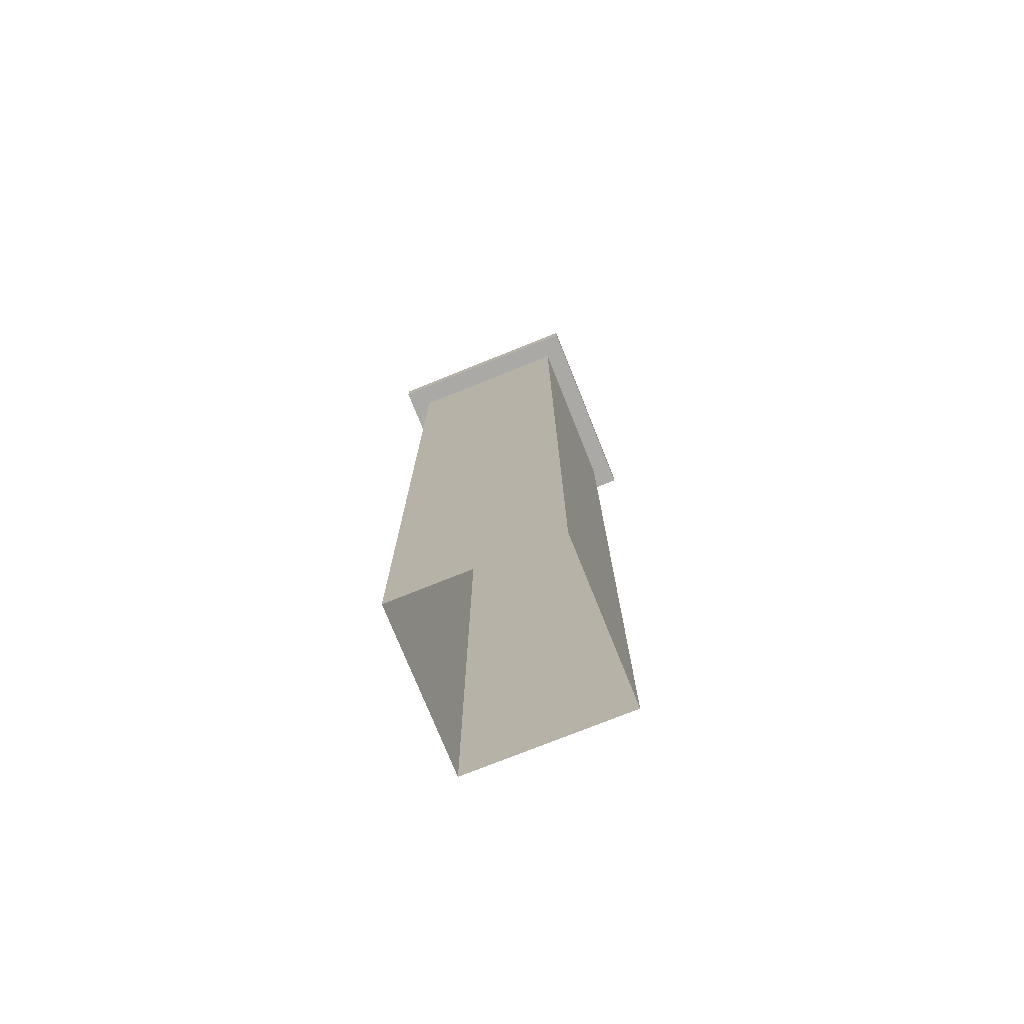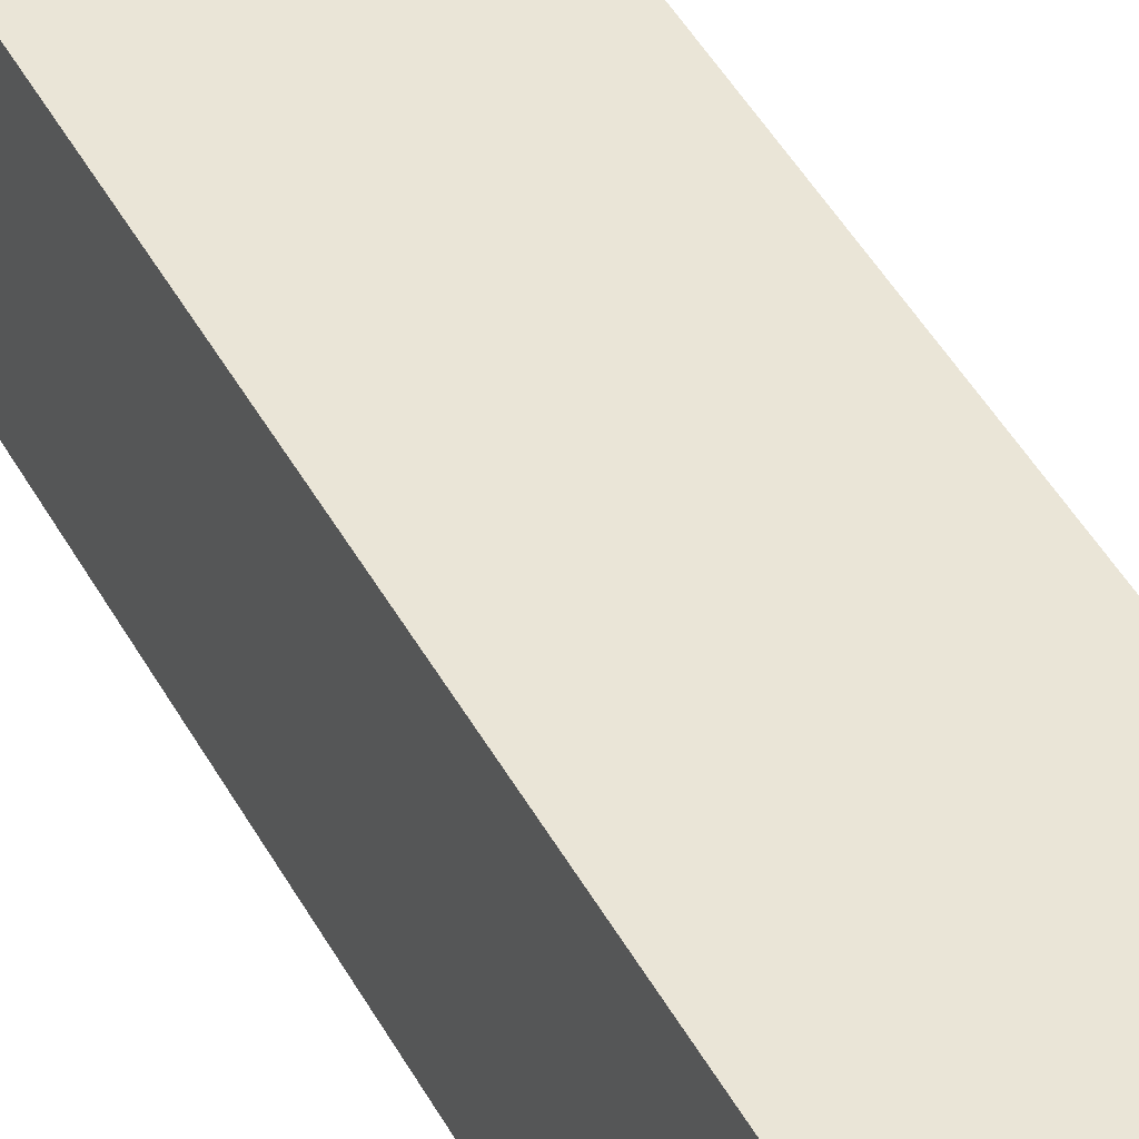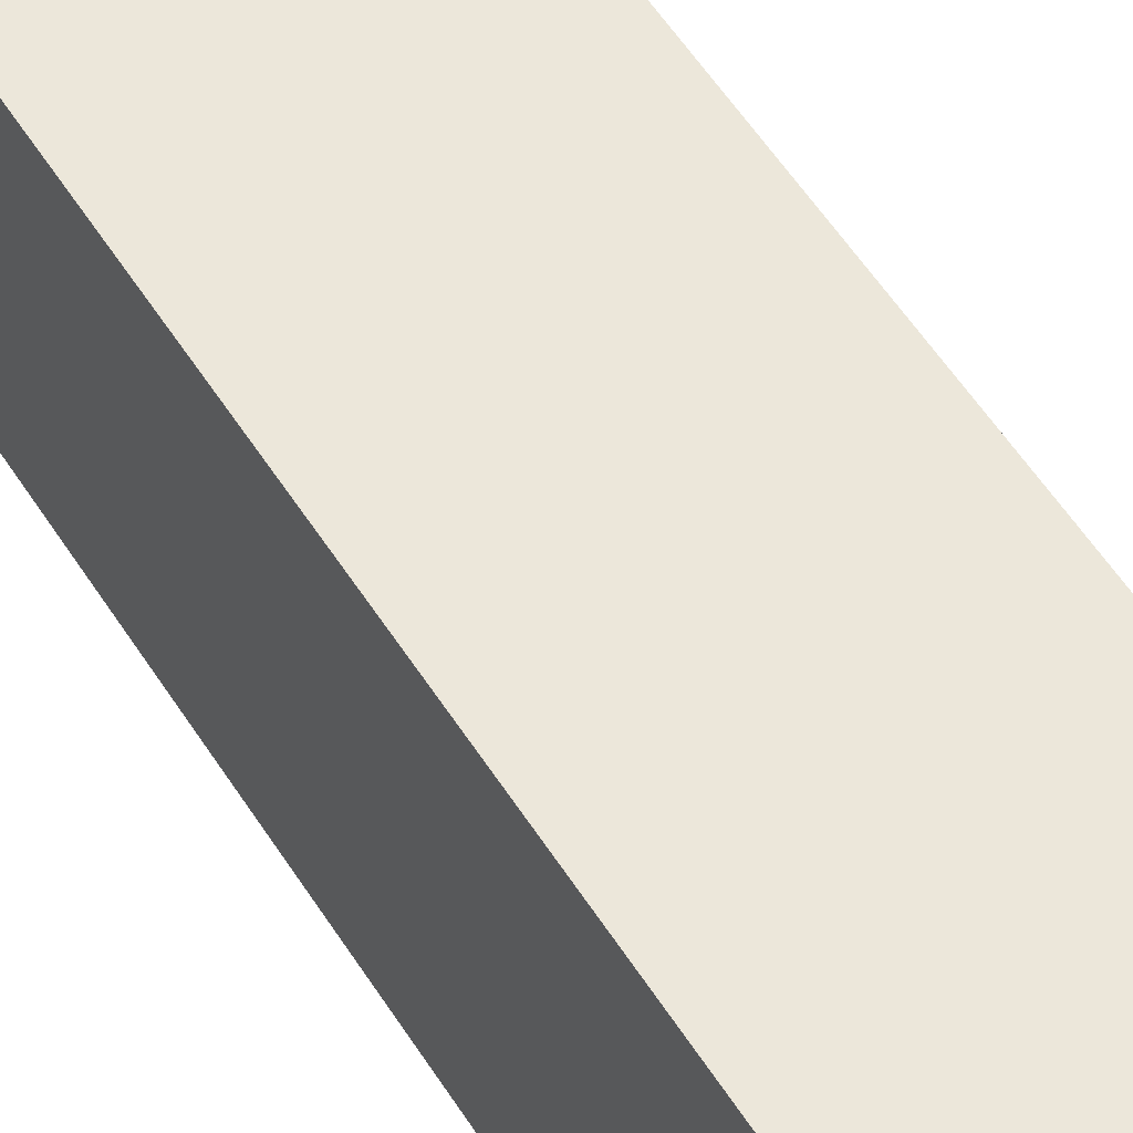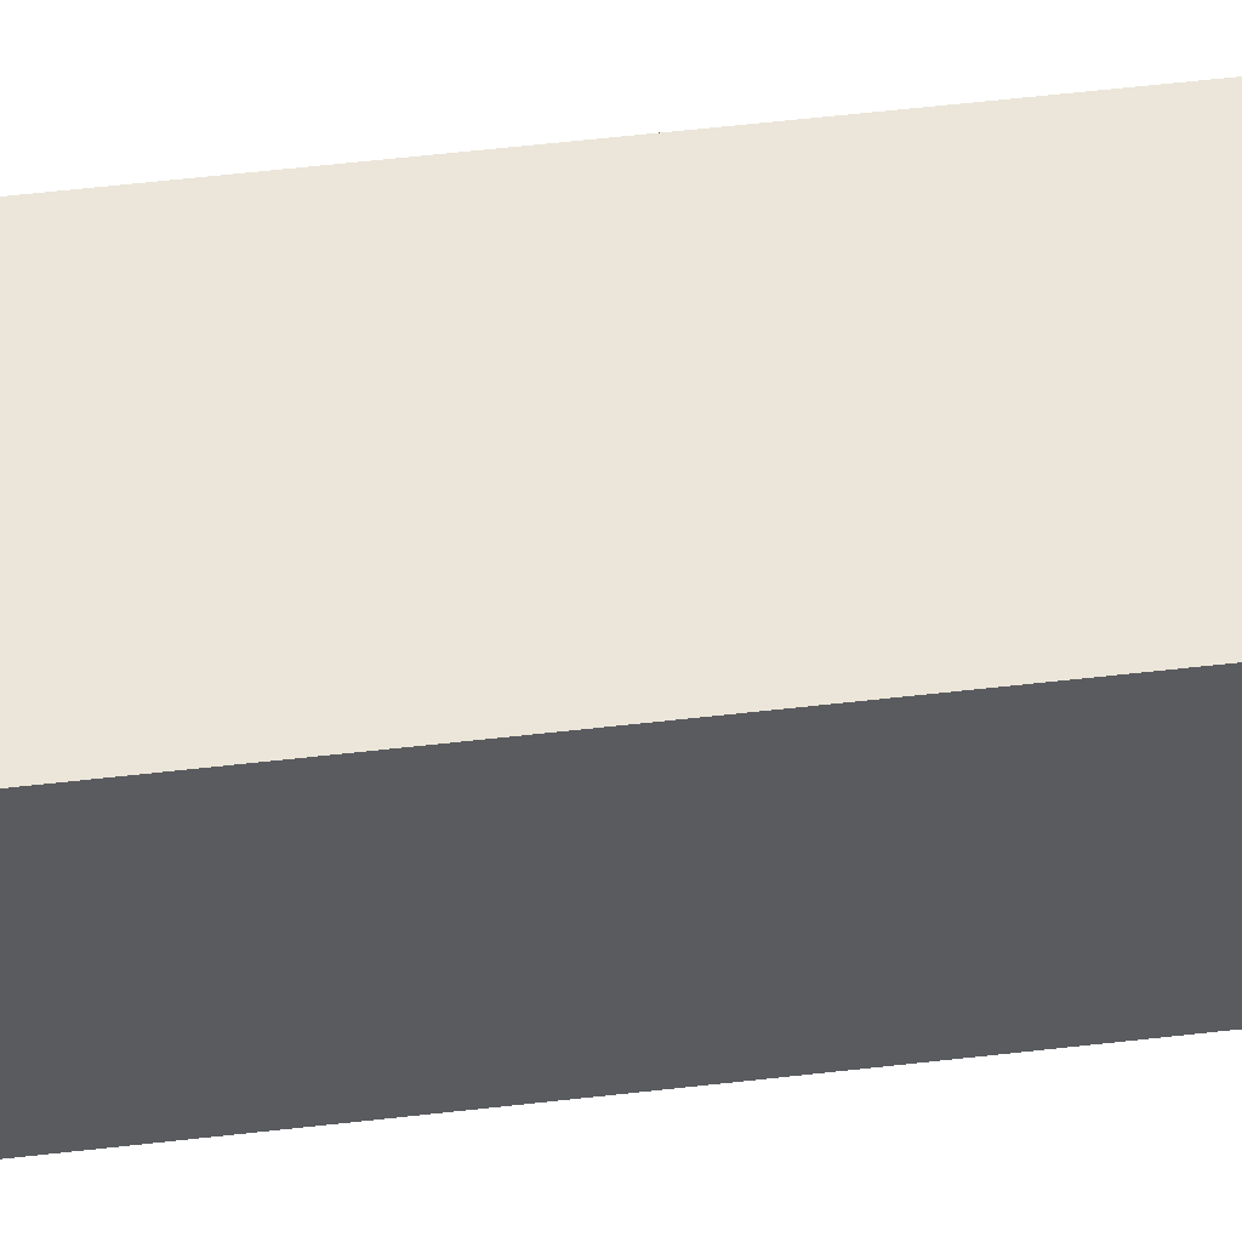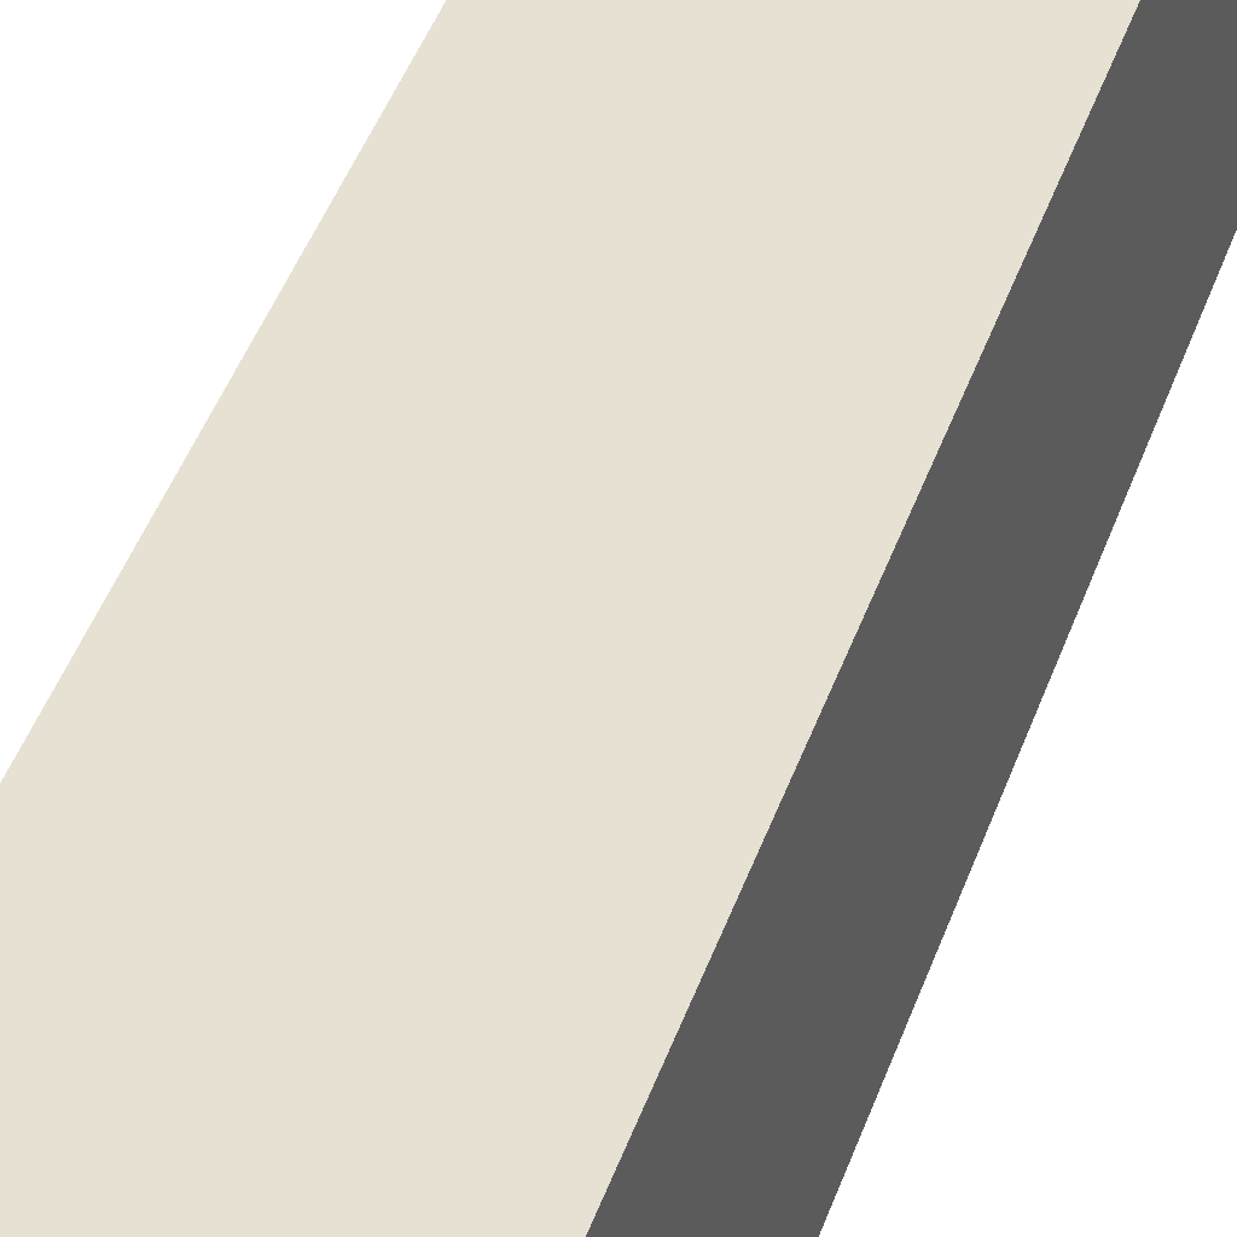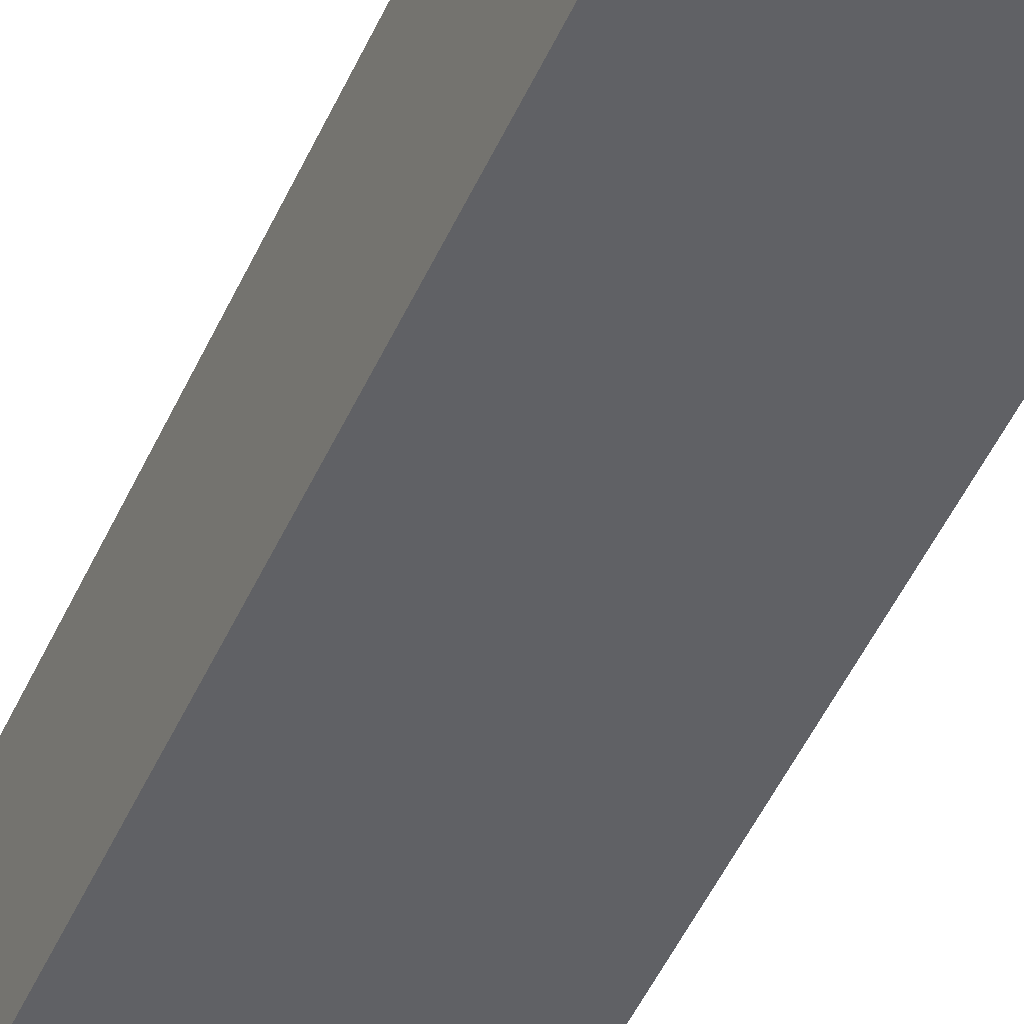
<metadata>
{"format":"obj","ext":"obj","renderer":"f3d","projection":"perspective","resolution":1024,"background":"white","views":[{"elev":-75.3,"azim":21.9,"up":"+Y"},{"elev":44.4,"azim":-26.7,"up":"+Z"},{"elev":50.4,"azim":149.8,"up":"+Z"},{"elev":56.4,"azim":-96.9,"up":"+Z"},{"elev":38.6,"azim":16.9,"up":"+Z"},{"elev":-50.2,"azim":-24.0,"up":"+Z"}]}
</metadata>
<code>
g pb_Mesh175452
v 16 -12 16
v -16 -12 16
v 16 0 16
v -16 0 16
v -16 -12 16
v -16 -12 -16
v -16 0 16
v -16 0 -16
v -16 -12 -16
v 16 -12 -16
v -16 0 -16
v 16 0 -16
v 16 -12 -16
v 16 -12 16
v 16 0 -16
v 16 0 16
v 8 2 8
v -8 2 8
v 8 2 -8
v -8 2 -8
v 16 -12 -16
v -16 -12 -16
v 20 -12 -20
v -20 -12 -20
v 16 -12 16
v 16 -12 -16
v 20 -12 20
v 20 -12 -20
v -16 -12 -16
v -16 -12 16
v -20 -12 -20
v -20 -12 20
v -16 -12 16
v 16 -12 16
v -20 -12 20
v 20 -12 20
v 20 -12 -20
v -20 -12 -20
v 20 -16 -20
v -20 -16 -20
v 20 -12 20
v 20 -12 -20
v 20 -16 20
v 20 -16 -20
v -20 -12 -20
v -20 -12 20
v -20 -16 -20
v -20 -16 20
v -20 -12 20
v 20 -12 20
v -20 -16 20
v 20 -16 20
v 20 -16 -20
v -20 -16 -20
v 16 -16 -16
v -16 -16 -16
v 20 -16 20
v 20 -16 -20
v 16 -16 16
v 16 -16 -16
v -20 -16 -20
v -20 -16 20
v -16 -16 -16
v -16 -16 16
v -20 -16 20
v 20 -16 20
v -16 -16 16
v 16 -16 16
v 16 -16 -16
v -16 -16 -16
v 16 -182 -16
v -16 -182 -16
v 16 -16 16
v 16 -16 -16
v 16 -182 16
v 16 -182 -16
v -16 -16 -16
v -16 -16 16
v -16 -182 -16
v -16 -182 16
v -16 -16 16
v 16 -16 16
v -16 -182 16
v 16 -182 16
v 16 0 16
v -16 0 16
v 8 0 8
v -8 0 8
v 16 0 -16
v 16 0 16
v 8 0 -8
v 8 0 8
v -16 0 16
v -16 0 -16
v -8 0 8
v -8 0 -8
v -16 0 -16
v 16 0 -16
v -8 0 -8
v 8 0 -8
v 8 0 8
v -8 0 8
v 8 2 8
v -8 2 8
v 8 0 -8
v 8 0 8
v 8 2 -8
v 8 2 8
v -8 0 8
v -8 0 -8
v -8 2 8
v -8 2 -8
v -8 0 -8
v 8 0 -8
v -8 2 -8
v 8 2 -8
g pb_Mesh175452_0
f 3 2 1
f 3 4 2
f 7 6 5
f 7 8 6
f 11 10 9
f 11 12 10
f 15 14 13
f 15 16 14
f 19 18 17
f 19 20 18
f 23 22 21
f 23 24 22
f 27 26 25
f 27 28 26
f 31 30 29
f 31 32 30
f 35 34 33
f 35 36 34
f 39 38 37
f 39 40 38
f 43 42 41
f 43 44 42
f 47 46 45
f 47 48 46
f 51 50 49
f 51 52 50
f 55 54 53
f 55 56 54
f 59 58 57
f 59 60 58
f 63 62 61
f 63 64 62
f 67 66 65
f 67 68 66
f 71 70 69
f 71 72 70
f 75 74 73
f 75 76 74
f 79 78 77
f 79 80 78
f 83 82 81
f 83 84 82
f 87 86 85
f 87 88 86
f 91 90 89
f 91 92 90
f 95 94 93
f 95 96 94
f 99 98 97
f 99 100 98
f 103 102 101
f 103 104 102
f 107 106 105
f 107 108 106
f 111 110 109
f 111 112 110
f 115 114 113
f 115 116 114

</code>
